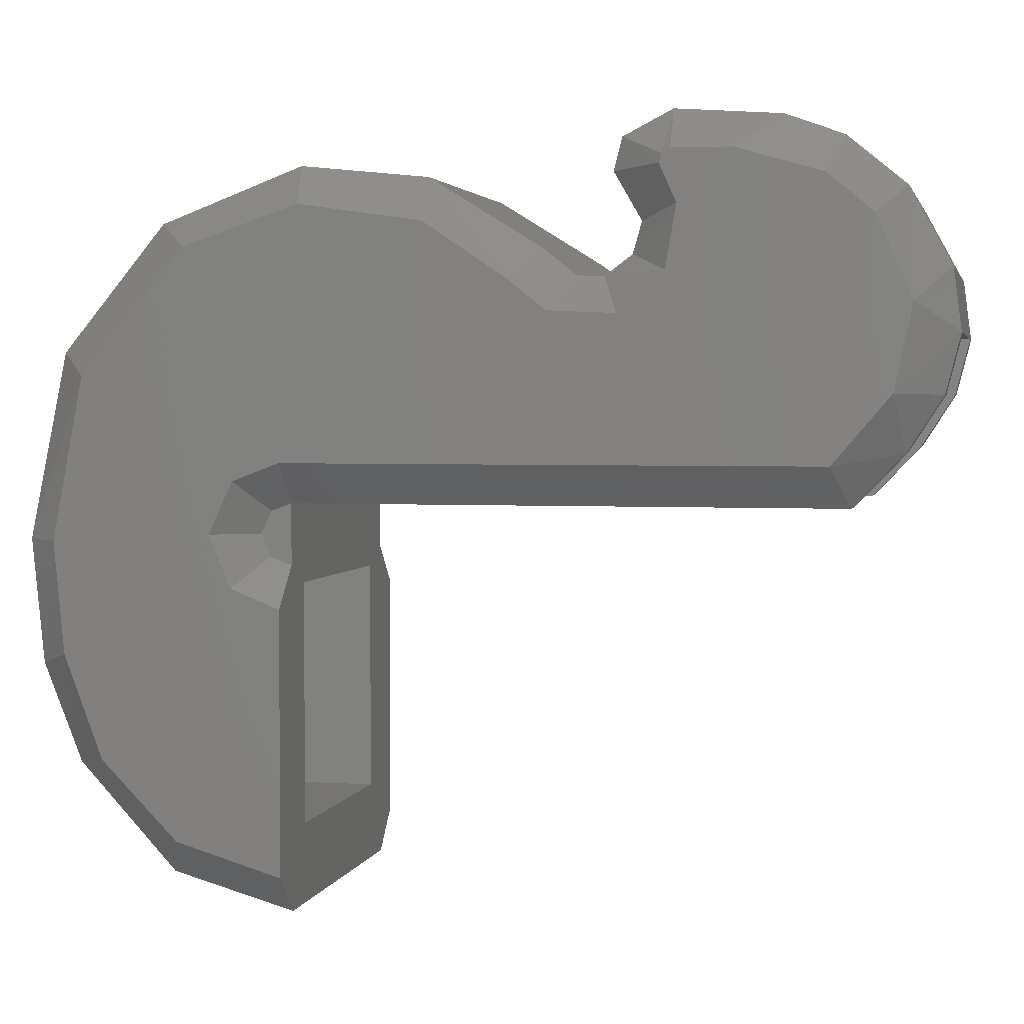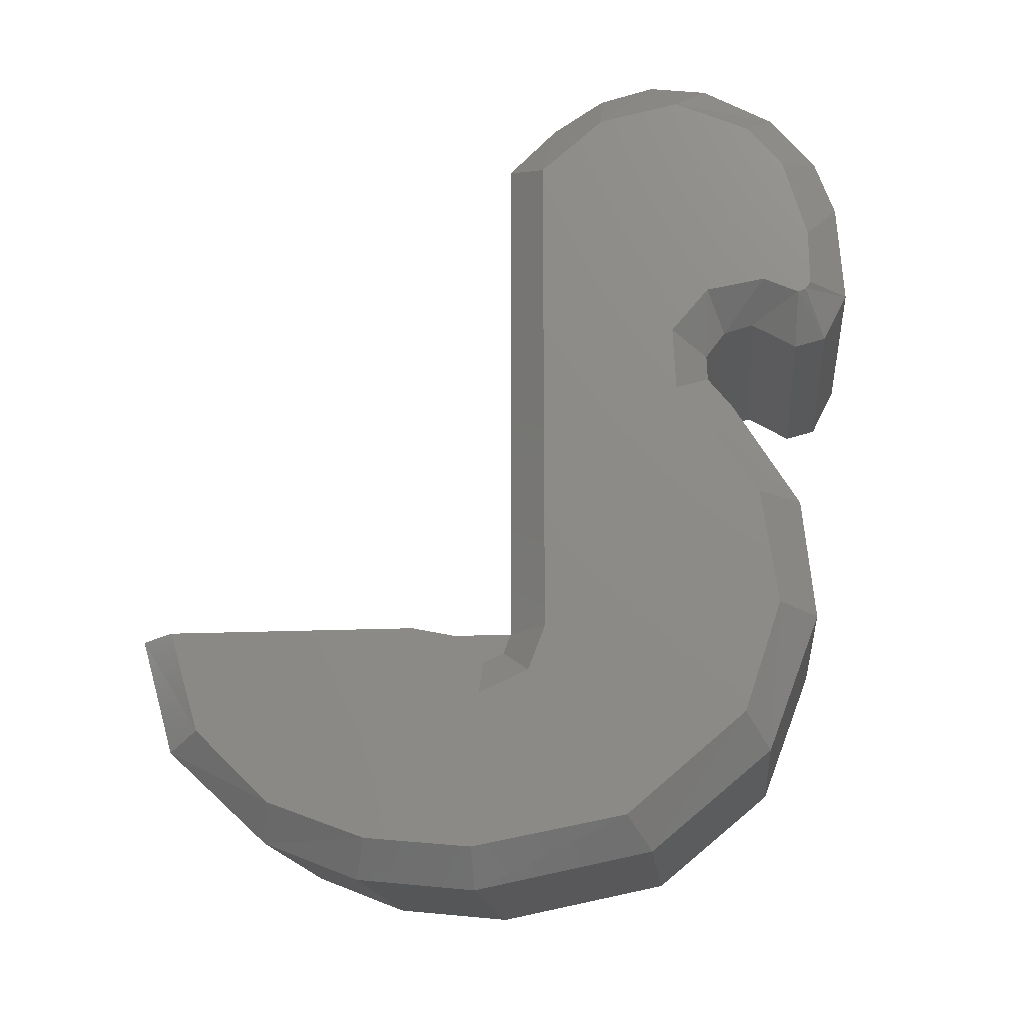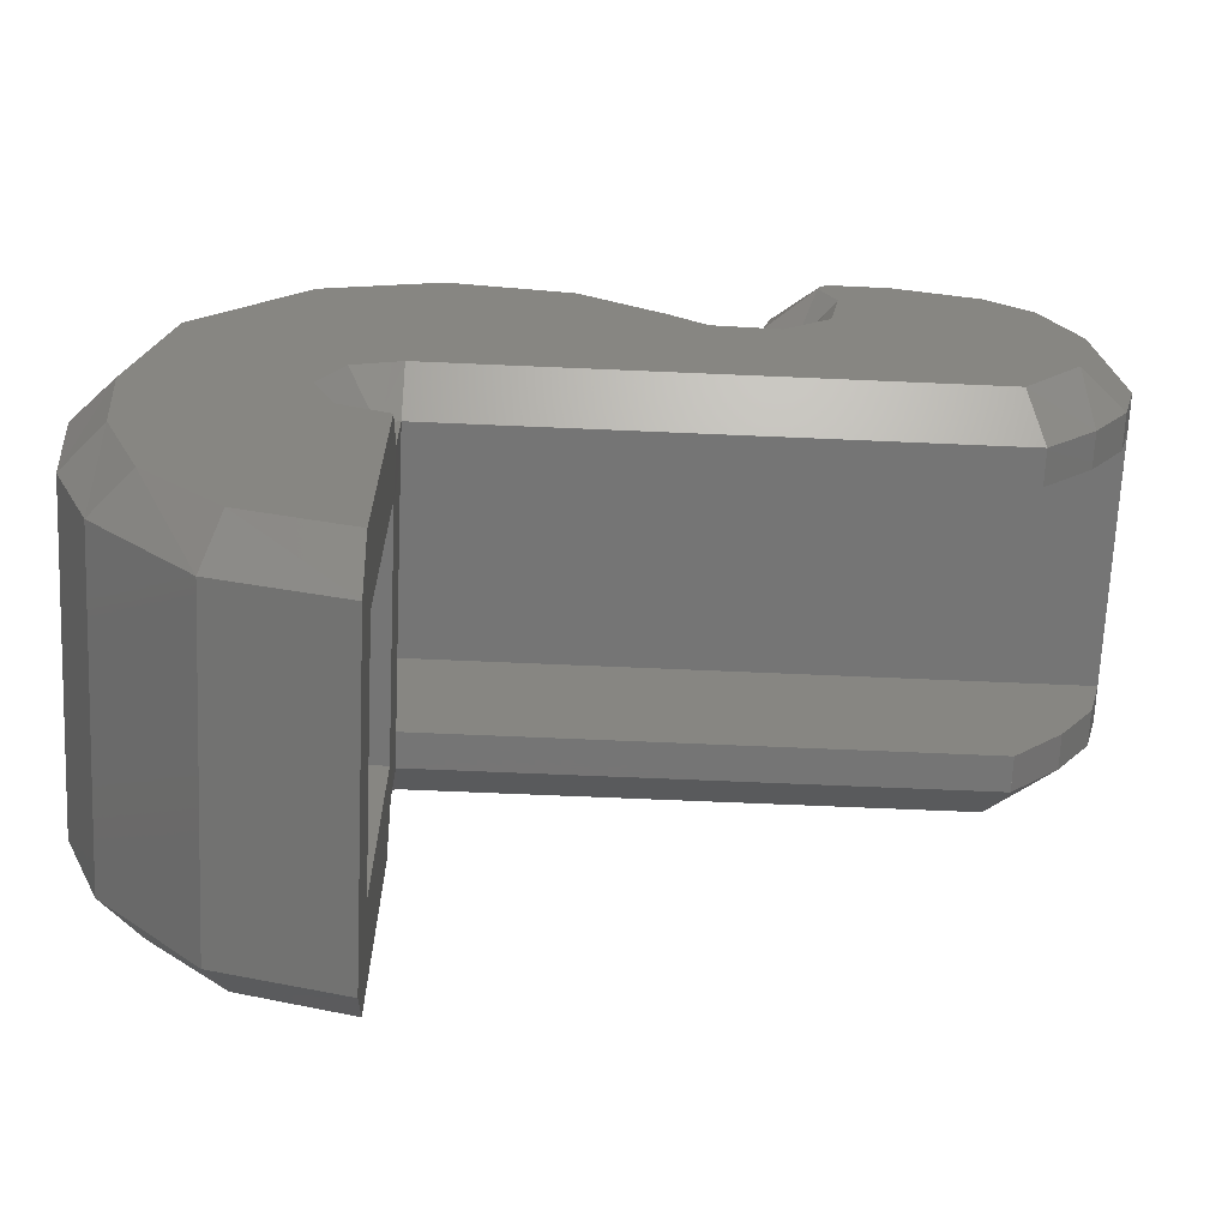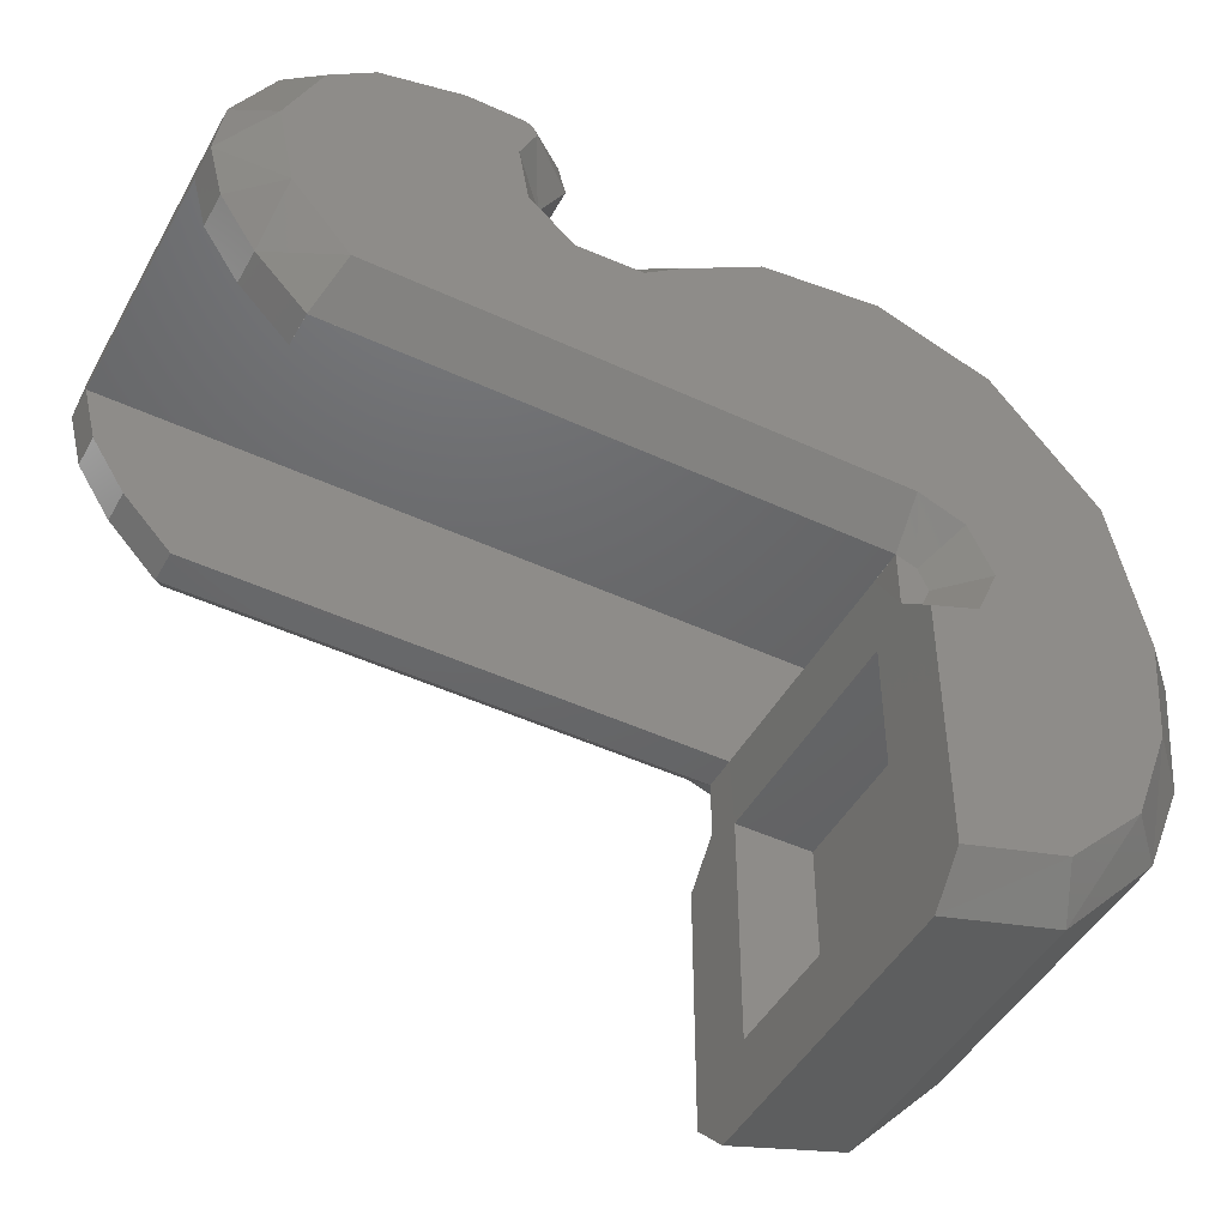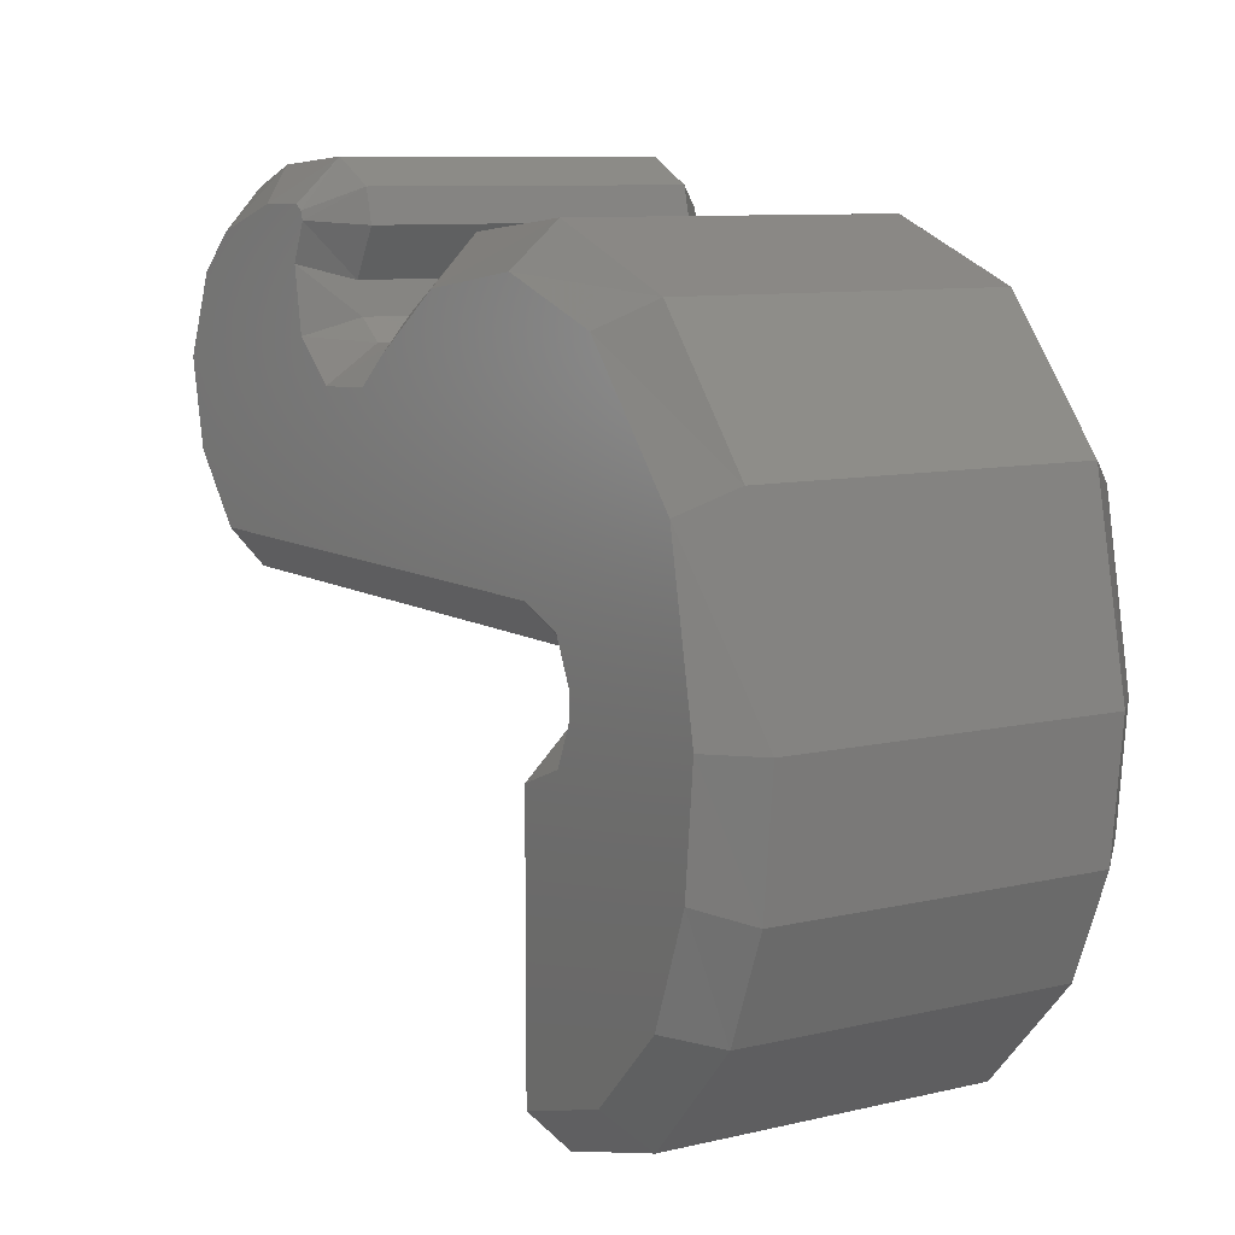
<metadata>
{"format":"stl","ext":"stl","renderer":"f3d","projection":"perspective","resolution":1024,"background":"white","views":[{"elev":2.8,"azim":102.4,"up":"+Z"},{"elev":-16.5,"azim":-84.4,"up":"+Y"},{"elev":-67.7,"azim":87.5,"up":"+Z"},{"elev":-46.8,"azim":-117.9,"up":"+Z"},{"elev":9.0,"azim":-32.3,"up":"+Z"}]}
</metadata>
<code>
# stl→obj: 242 verts, 468 faces
v -3.2 -0.4224 2.958
v -3.2 -0.6088 3.403
v -3.2 -0.406 3.847
v -3.2 0 2.79
v -3.2 0 4
v -3.2 6.506 10.93
v -4 7.38 10.52
v -4 7.317 10.36
v -3.2 6.343 10.29
v -3.2 7.475 11.43
v -4 7.534 10.63
v -4 8.699 10.62
v -3.2 9.529 11.29
v -4 10.37 10.13
v -3.2 10.66 10.88
v -3.2 11.82 9.932
v -4 11.26 9.391
v -4 11.96 7.803
v -3.2 12.63 8.455
v -4 11.6 6.127
v -3.2 12.78 7.246
v -3.2 12.49 6.102
v -3.2 11.8 5.021
v -4 10.47 4.8
v -3.2 10.81 4
v -3.2 6.884 9.354
v -4 7.648 9.621
v -4 7.439 8.398
v -3.2 6.708 8.739
v -3.2 6.17 8.333
v -4 6.53 7.611
v -3.2 5.644 8.352
v -4 5.205 7.672
v -4 4.484 8.254
v -3.2 5.013 8.861
v -2.5 12.78 7.246
v -2.5 12.49 6.102
v -2.5 11.8 5.021
v -2.5 10.81 4
v -2.5 -2.01 7.246
v -2.5 -0.004 4
v -2.5 -2.01 3.997
v -3.2 -0.001 4
v -2.5 -0.001 4
v -4 -0.0036 4.8
v -4 -0.9372 4.445
v -4 -1.409 3.414
v -4 -0.9756 2.38
v -4 0 1.99
v -3.2 2.767 10.25
v -4 2.822 9.372
v -3.2 0.2428 10.51
v -4 0.3984 9.72
v -3.2 -2.587 9.435
v -4 -1.903 8.94
v -3.2 -4.65 6.937
v -4 -3.991 6.462
v -3.2 -5.406 3.252
v -4 -4.606 3.257
v -3.2 -5.16 0.776
v -4 -4.398 1.033
v -3.2 -4.386 -1.19
v -4 -3.633 -1.017
v -3.2 -2.43 -3.31
v -4 -2.106 -2.574
v -3.2 0 -4
v -4 0 -3.198
v 3.2 9.529 11.29
v 3.2 7.475 11.43
v 3.2 10.66 10.88
v 3.2 11.82 9.932
v 3.2 12.63 8.455
v 3.2 -4.65 6.937
v 3.2 -5.406 3.252
v 2.5 12.78 7.246
v 2.5 -2.01 3.997
v 2.5 -0.004 4
v 3.2 -0.406 3.847
v 3.2 -0.6088 3.403
v 3.2 -0.4224 2.958
v 3.2 0 2.79
v 3.2 0 4
v 3.2 6.506 10.93
v 3.2 6.343 10.29
v 4 7.38 10.52
v 4 7.317 10.36
v 4 7.534 10.63
v 4 8.699 10.62
v 4 10.37 10.13
v 4 11.26 9.391
v 4 11.96 7.803
v 3.2 12.78 7.246
v 4 11.6 6.127
v 3.2 12.49 6.102
v 3.2 11.8 5.021
v 4 10.47 4.8
v 3.2 10.81 4
v 3.2 6.884 9.354
v 4 7.648 9.621
v 3.2 6.708 8.739
v 4 7.439 8.398
v 3.2 6.17 8.333
v 4 6.53 7.611
v 3.2 5.644 8.352
v 4 5.205 7.672
v 3.2 5.013 8.861
v 4 4.484 8.254
v 3.2 2.767 10.25
v 3.2 0.2428 10.51
v 3.2 -2.587 9.435
v 2.5 12.49 6.102
v 2.5 11.8 5.021
v 2.5 10.81 4
v 2.5 -2.01 7.246
v 2.5 -0.003 4
v 3.2 -0.003 4
v 4 -0.0036 4.8
v 4 -0.9372 4.445
v 4 -1.409 3.414
v 4 -0.9756 2.38
v 4 0 1.99
v 4 2.822 9.372
v 4 0.3984 9.72
v 4 -1.903 8.94
v 4 -3.991 6.462
v 4 -4.606 3.257
v 3.2 -5.16 0.776
v 4 -4.398 1.033
v 3.2 -4.386 -1.19
v 4 -3.633 -1.017
v 3.2 -2.43 -3.31
v 4 -2.106 -2.574
v 3.2 0 -4
v 4 0 -3.198
v 2.4 0 2.4
v -2.4 0 2.4
v -2.4 -1.6 -2.4
v -2.4 -1.6 2.4
v 2.4 -1.6 2.4
v 2.4 -1.6 -2.4
v -2.4 0 -2.4
v 2.4 0 -2.4
v 4 11.32 7.886
v 4 8.24 8.594
v 4 7.888 7.968
v 4 11.25 7.153
v 4 8.283 9.74
v 4 8.334 9.228
v 4 9.279 9.921
v 4 9.885 9.728
v 4 7.408 7.426
v 4 11.02 6.444
v 4 6.764 7.04
v 4 10.69 5.828
v 4 0.0448 5.391
v 4 5.72 6.9
v 4 4.837 7.08
v 4 8.164 10.11
v 4 -1.542 8.2
v 4 -1.073 5.076
v 4 -0.5172 5.316
v 4 -0.5692 8.738
v 4 -3.334 6.014
v 4 -1.448 4.782
v 4 -2.526 7.24
v 4 -3.919 3.291
v 4 -1.96 3.145
v 4 -1.972 3.705
v 4 -3.735 4.67
v 4 10.12 5.395
v 4 3.348 8.171
v 4 2.469 8.722
v 4 1.361 8.966
v 4 0.3424 8.993
v 4 -3.02 -0.5096
v 4 -0.832 1.609
v 4 -1.272 1.829
v 4 -0.3308 1.44
v 4 -2.422 -1.265
v 4 -1.812 4.281
v 4 -3.894 2.269
v 4 4.102 7.543
v 4 0 1.395
v 4 -1.71 -1.89
v 4 -0.804 -2.298
v 4 0 -2.485
v 4 10.48 9.363
v 4 11.09 8.68
v 4 -1.61 2.202
v 4 -1.838 2.676
v 4 -3.715 1.302
v 4 -3.433 0.3824
v -4 11.32 7.886
v -4 7.888 7.968
v -4 8.24 8.594
v -4 11.25 7.153
v -4 8.283 9.74
v -4 9.279 9.921
v -4 8.334 9.228
v -4 9.885 9.728
v -4 11.02 6.444
v -4 7.408 7.426
v -4 6.764 7.04
v -4 10.69 5.828
v -4 0.0448 5.391
v -4 4.837 7.08
v -4 5.72 6.9
v -4 8.164 10.11
v -4 -1.542 8.2
v -4 -0.5172 5.316
v -4 -1.073 5.076
v -4 -0.5692 8.738
v -4 -3.334 6.014
v -4 -1.448 4.782
v -4 -2.526 7.24
v -4 -3.919 3.291
v -4 -1.972 3.705
v -4 -1.96 3.145
v -4 -3.735 4.67
v -4 10.12 5.395
v -4 2.469 8.722
v -4 3.348 8.171
v -4 1.361 8.966
v -4 0.3424 8.993
v -4 -3.02 -0.5096
v -4 -1.272 1.829
v -4 -0.832 1.609
v -4 -0.3308 1.44
v -4 -2.422 -1.265
v -4 -1.812 4.281
v -4 -3.894 2.269
v -4 4.102 7.543
v -4 0 1.395
v -4 -0.804 -2.298
v -4 -1.71 -1.89
v -4 0 -2.485
v -4 10.48 9.363
v -4 11.09 8.68
v -4 -1.61 2.202
v -4 -3.715 1.302
v -4 -1.838 2.676
v -4 -3.433 0.3824
f 1 2 3
f 3 4 1
f 4 3 5
f 6 7 8
f 8 9 6
f 10 11 7
f 10 7 6
f 10 12 11
f 12 10 13
f 12 13 14
f 13 15 14
f 15 16 17
f 17 14 15
f 16 18 17
f 19 18 16
f 20 18 21
f 21 18 19
f 21 22 20
f 22 23 20
f 20 23 24
f 23 25 24
f 9 8 26
f 26 8 27
f 28 29 27
f 27 29 26
f 28 30 29
f 28 31 30
f 32 30 31
f 31 33 32
f 33 34 35
f 35 32 33
f 19 36 21
f 21 36 37
f 37 22 21
f 22 37 38
f 38 23 22
f 25 23 38
f 38 39 25
f 37 36 39
f 39 38 37
f 39 36 40
f 40 41 39
f 40 42 41
f 43 25 39
f 39 44 43
f 24 25 5
f 5 45 24
f 3 46 45
f 45 5 3
f 47 46 3
f 3 2 47
f 48 47 2
f 2 1 48
f 49 48 1
f 1 4 49
f 34 50 35
f 50 34 51
f 51 52 50
f 52 51 53
f 53 54 52
f 54 53 55
f 56 55 57
f 56 54 55
f 58 56 57
f 58 57 59
f 60 58 59
f 59 61 60
f 60 61 62
f 62 61 63
f 64 62 63
f 63 65 64
f 66 64 65
f 65 67 66
f 68 13 10
f 10 69 68
f 70 15 13
f 13 68 70
f 71 16 15
f 15 70 71
f 72 19 16
f 16 71 72
f 73 56 58
f 58 74 73
f 75 36 19
f 19 72 75
f 41 42 76
f 76 77 41
f 78 79 80
f 80 81 78
f 81 82 78
f 69 10 6
f 6 83 69
f 83 6 9
f 9 84 83
f 85 83 86
f 84 86 83
f 87 69 85
f 85 69 83
f 88 69 87
f 69 88 68
f 68 88 89
f 70 68 89
f 90 71 70
f 70 89 90
f 90 91 71
f 71 91 72
f 92 91 93
f 72 91 92
f 93 94 92
f 93 95 94
f 96 95 93
f 96 97 95
f 84 9 26
f 26 98 84
f 86 84 98
f 86 98 99
f 100 101 99
f 100 99 98
f 102 101 100
f 103 101 102
f 103 102 104
f 104 105 103
f 106 107 105
f 105 104 106
f 98 26 29
f 29 100 98
f 30 102 100
f 100 29 30
f 102 30 32
f 32 104 102
f 104 32 35
f 35 106 104
f 106 35 50
f 50 108 106
f 108 50 52
f 52 109 108
f 109 52 54
f 54 110 109
f 110 54 56
f 56 73 110
f 75 72 92
f 94 111 75
f 75 92 94
f 95 112 111
f 111 94 95
f 113 112 95
f 95 97 113
f 112 113 75
f 75 111 112
f 77 114 75
f 75 113 77
f 114 77 76
f 115 113 97
f 97 116 115
f 82 97 96
f 96 117 82
f 117 118 78
f 78 82 117
f 78 118 119
f 119 79 78
f 79 119 120
f 120 80 79
f 80 120 121
f 121 81 80
f 108 107 106
f 107 108 122
f 109 122 108
f 122 109 123
f 110 123 109
f 123 110 124
f 124 73 125
f 110 73 124
f 73 74 125
f 125 74 126
f 126 74 127
f 127 128 126
f 129 128 127
f 130 128 129
f 130 129 131
f 131 132 130
f 132 131 133
f 133 134 132
f 74 58 60
f 60 127 74
f 127 60 62
f 62 129 127
f 129 62 64
f 64 131 129
f 133 131 64
f 64 66 133
f 77 82 81
f 81 135 77
f 135 136 41
f 41 77 135
f 41 136 4
f 4 5 41
f 40 76 42
f 76 40 114
f 40 75 114
f 75 40 36
f 137 138 139
f 139 140 137
f 137 141 136
f 136 138 137
f 140 142 141
f 141 137 140
f 139 135 142
f 142 140 139
f 138 136 135
f 135 139 138
f 49 4 136
f 136 141 49
f 67 49 141
f 141 66 67
f 133 66 141
f 141 142 133
f 135 81 121
f 121 142 135
f 142 121 134
f 134 133 142
f 143 144 145
f 145 146 143
f 147 148 149
f 149 148 144
f 144 150 149
f 145 151 152
f 152 146 145
f 152 151 153
f 153 154 152
f 155 156 157
f 158 147 149
f 159 160 161
f 161 162 159
f 163 164 160
f 160 165 163
f 166 167 168
f 168 169 166
f 155 170 153
f 153 156 155
f 155 171 172
f 172 173 155
f 174 161 155
f 155 173 174
f 153 170 154
f 175 176 177
f 178 176 175
f 175 179 178
f 163 180 164
f 166 181 167
f 155 182 171
f 155 157 182
f 183 184 185
f 185 186 183
f 162 161 174
f 144 187 150
f 144 143 188
f 188 187 144
f 165 160 159
f 189 190 191
f 191 192 189
f 191 190 167
f 167 181 191
f 163 169 168
f 168 180 163
f 184 183 178
f 178 179 184
f 175 177 189
f 189 192 175
f 122 123 174
f 174 173 122
f 172 171 107
f 107 122 172
f 180 168 118
f 118 164 180
f 176 178 120
f 120 177 176
f 123 124 159
f 159 162 123
f 119 167 190
f 190 189 119
f 101 103 145
f 145 144 101
f 162 174 123
f 165 159 124
f 157 105 107
f 107 182 157
f 103 105 157
f 157 156 103
f 124 125 163
f 163 165 124
f 191 128 130
f 130 192 191
f 185 134 186
f 171 182 107
f 184 132 134
f 134 185 184
f 175 130 132
f 132 179 175
f 126 128 166
f 166 169 126
f 179 132 184
f 163 125 126
f 126 169 163
f 130 175 192
f 128 191 181
f 128 181 166
f 90 89 187
f 187 188 90
f 93 91 152
f 152 96 93
f 103 156 153
f 153 151 103
f 103 151 145
f 143 91 90
f 90 188 143
f 117 96 170
f 170 155 117
f 120 119 189
f 189 177 120
f 178 183 121
f 121 120 178
f 119 118 168
f 168 167 119
f 117 155 161
f 161 118 117
f 118 161 160
f 160 164 118
f 88 158 149
f 149 89 88
f 150 187 89
f 99 148 147
f 147 158 99
f 149 150 89
f 173 172 122
f 101 144 148
f 148 99 101
f 146 91 143
f 96 152 154
f 87 85 158
f 158 88 87
f 170 96 154
f 152 91 146
f 86 99 158
f 158 85 86
f 193 194 195
f 194 193 196
f 197 198 199
f 198 195 199
f 195 198 200
f 194 201 202
f 201 194 196
f 201 203 202
f 203 201 204
f 205 206 207
f 208 198 197
f 209 210 211
f 210 209 212
f 213 211 214
f 211 213 215
f 216 217 218
f 217 216 219
f 205 203 220
f 203 205 207
f 205 221 222
f 221 205 223
f 224 205 210
f 205 224 223
f 203 204 220
f 225 226 227
f 228 225 227
f 225 228 229
f 213 214 230
f 216 218 231
f 205 222 232
f 205 232 206
f 233 234 235
f 234 233 236
f 212 224 210
f 195 200 237
f 195 238 193
f 238 195 237
f 215 209 211
f 239 240 241
f 240 239 242
f 240 218 241
f 218 240 231
f 213 217 219
f 217 213 230
f 235 228 233
f 228 235 229
f 225 239 226
f 239 225 242
f 51 224 53
f 224 51 223
f 221 34 222
f 34 221 51
f 230 46 217
f 46 230 214
f 227 48 228
f 48 227 226
f 53 209 55
f 209 53 212
f 47 241 218
f 241 47 239
f 28 194 31
f 194 28 195
f 212 53 224
f 215 55 209
f 206 34 33
f 34 206 232
f 31 206 33
f 206 31 207
f 55 213 57
f 213 55 215
f 240 63 61
f 63 240 242
f 234 236 67
f 222 34 232
f 235 67 65
f 67 235 234
f 225 65 63
f 65 225 229
f 59 216 61
f 216 59 219
f 229 235 65
f 213 59 57
f 59 213 219
f 63 242 225
f 61 231 240
f 61 216 231
f 17 237 14
f 237 17 238
f 20 201 18
f 201 20 24
f 31 203 207
f 203 31 202
f 31 194 202
f 193 17 18
f 17 193 238
f 45 220 24
f 220 45 205
f 48 239 47
f 239 48 226
f 228 49 233
f 49 228 48
f 47 217 46
f 217 47 218
f 45 210 205
f 210 45 46
f 46 211 210
f 211 46 214
f 12 198 208
f 198 12 14
f 200 14 237
f 27 197 199
f 197 27 208
f 198 14 200
f 223 51 221
f 28 199 195
f 199 28 27
f 196 193 18
f 24 204 201
f 11 208 7
f 208 11 12
f 220 204 24
f 201 196 18
f 8 208 27
f 208 8 7

</code>
